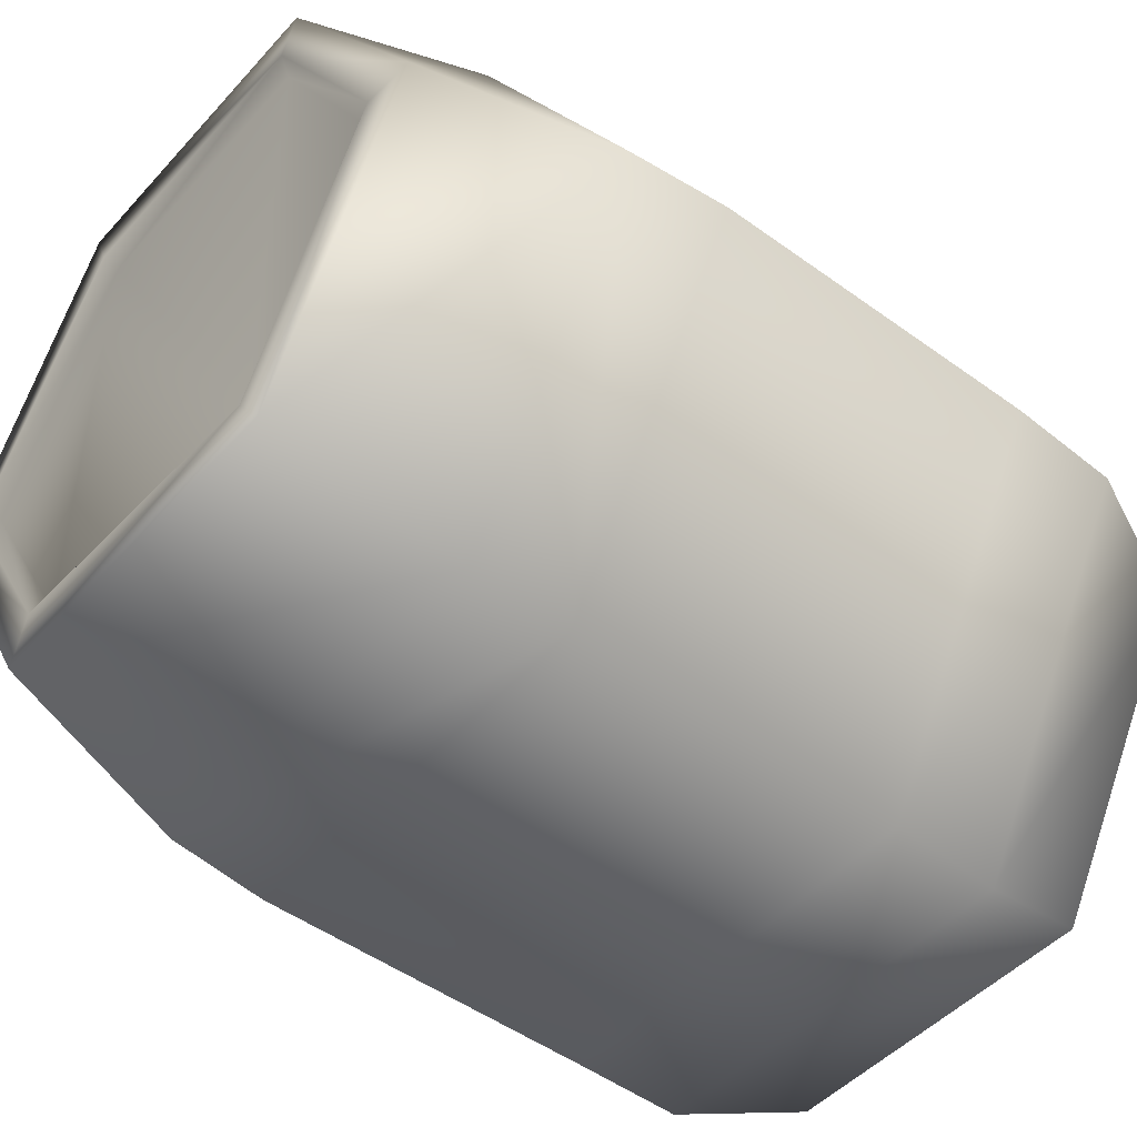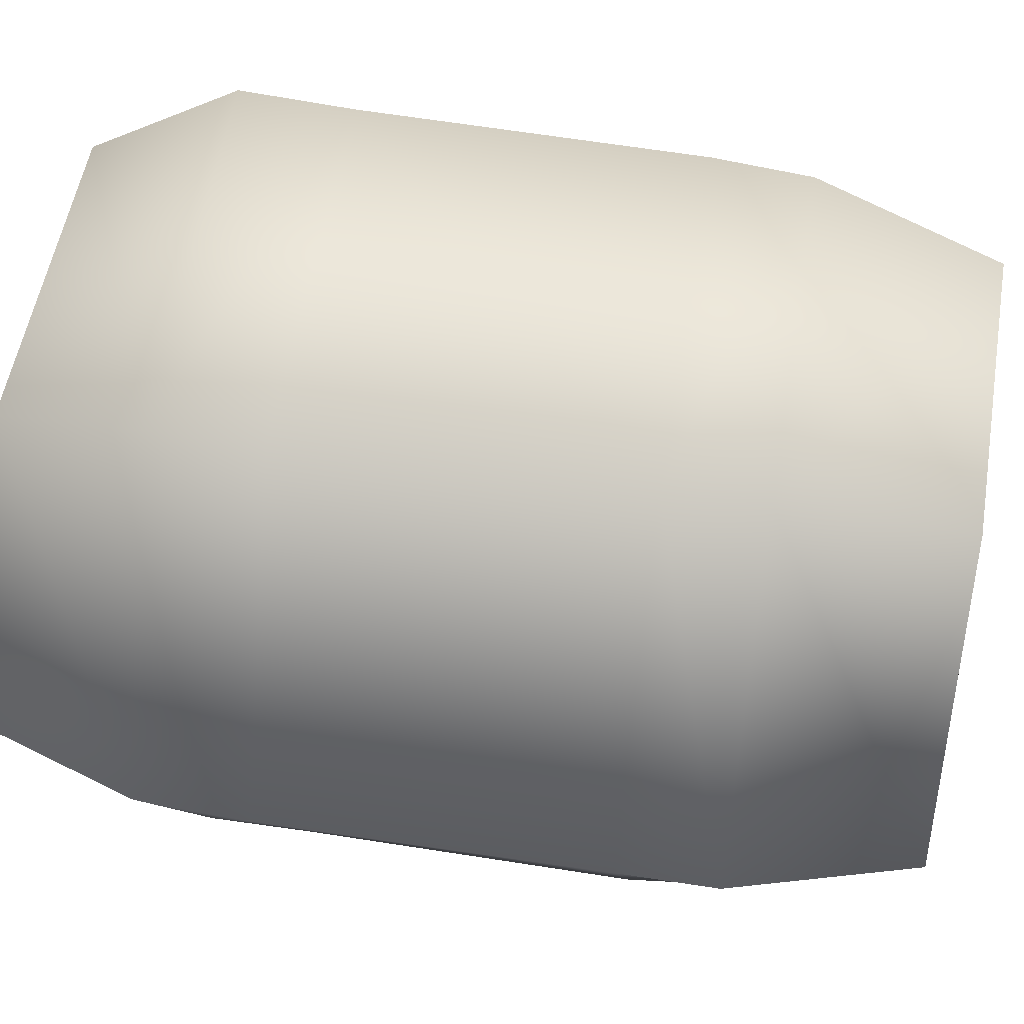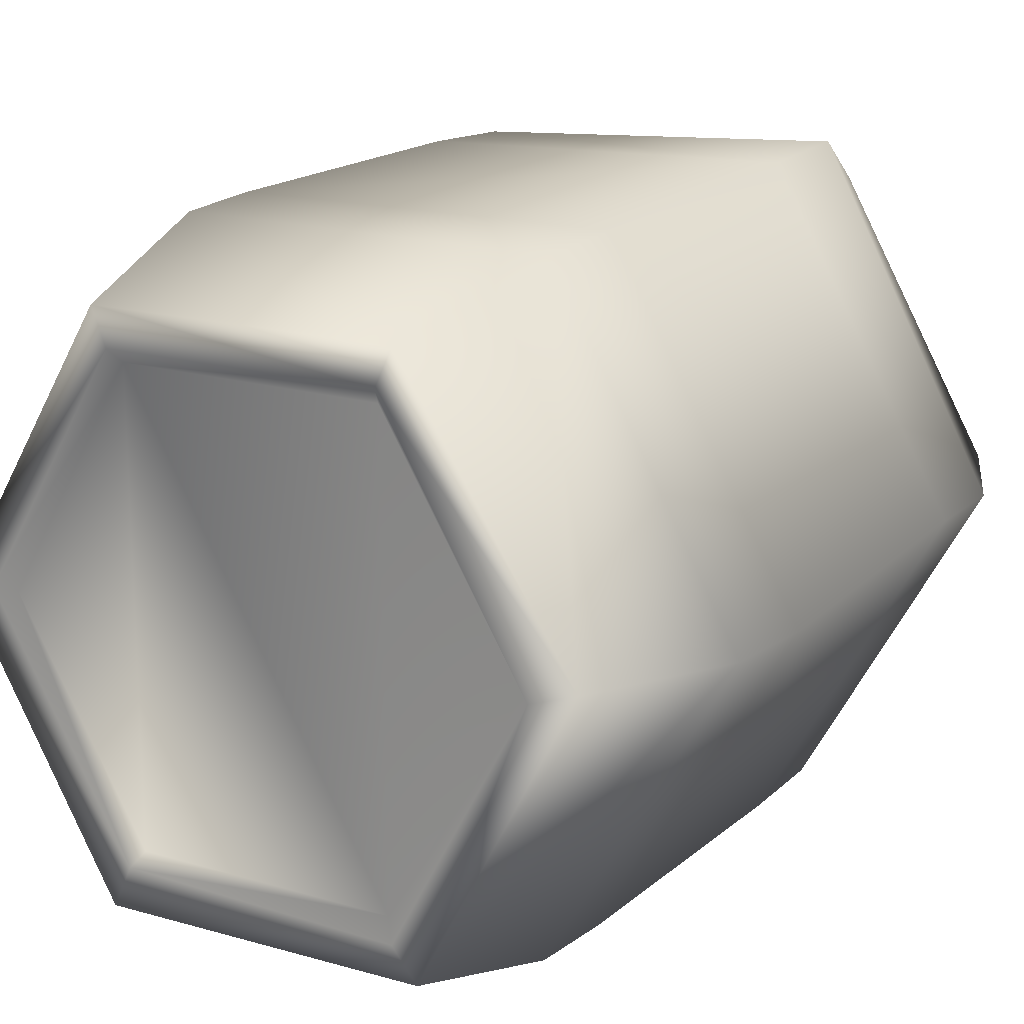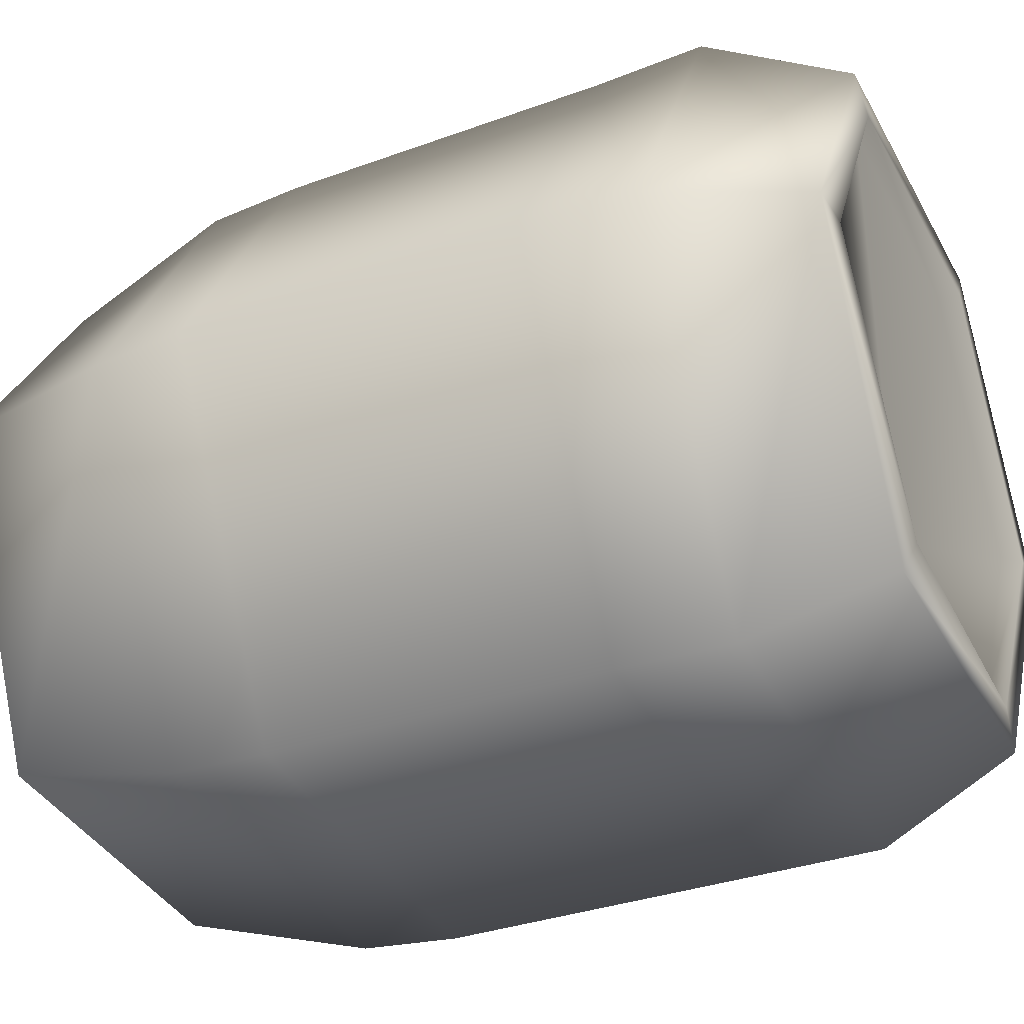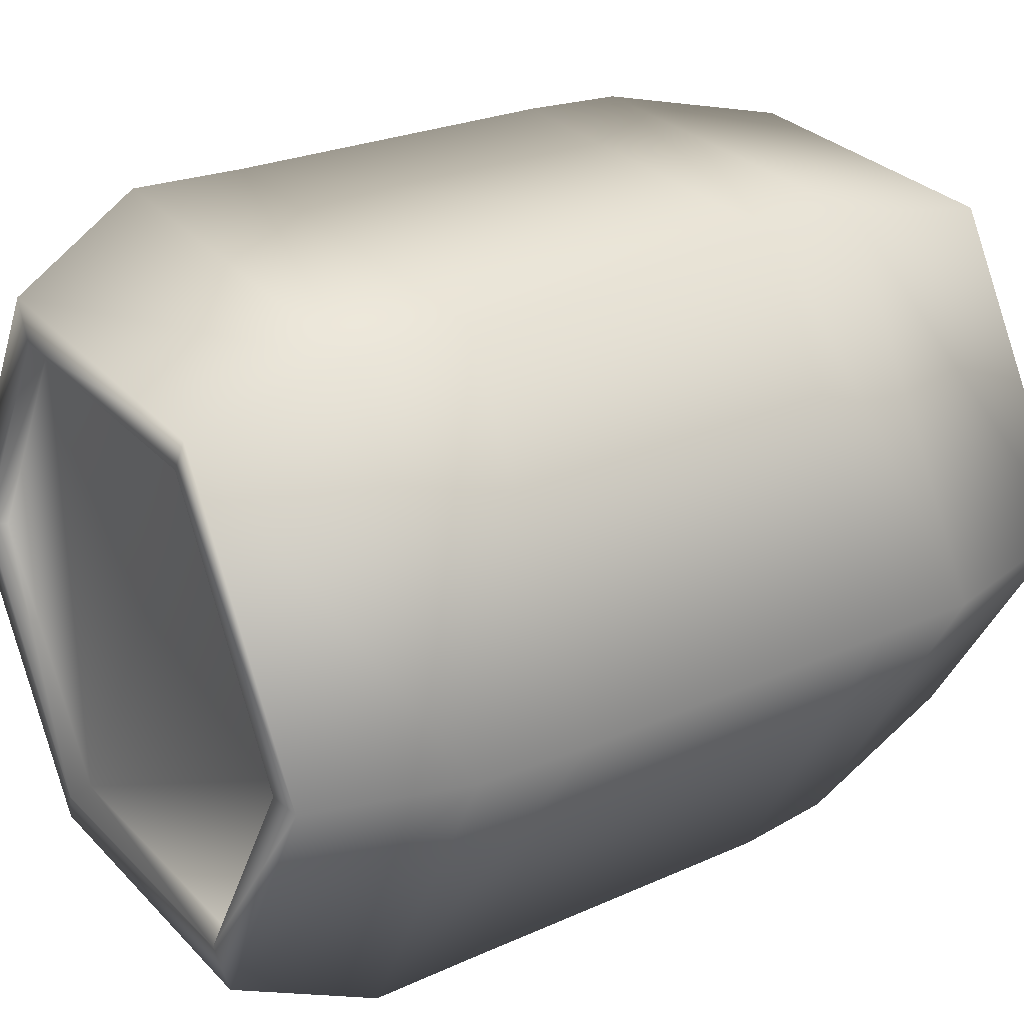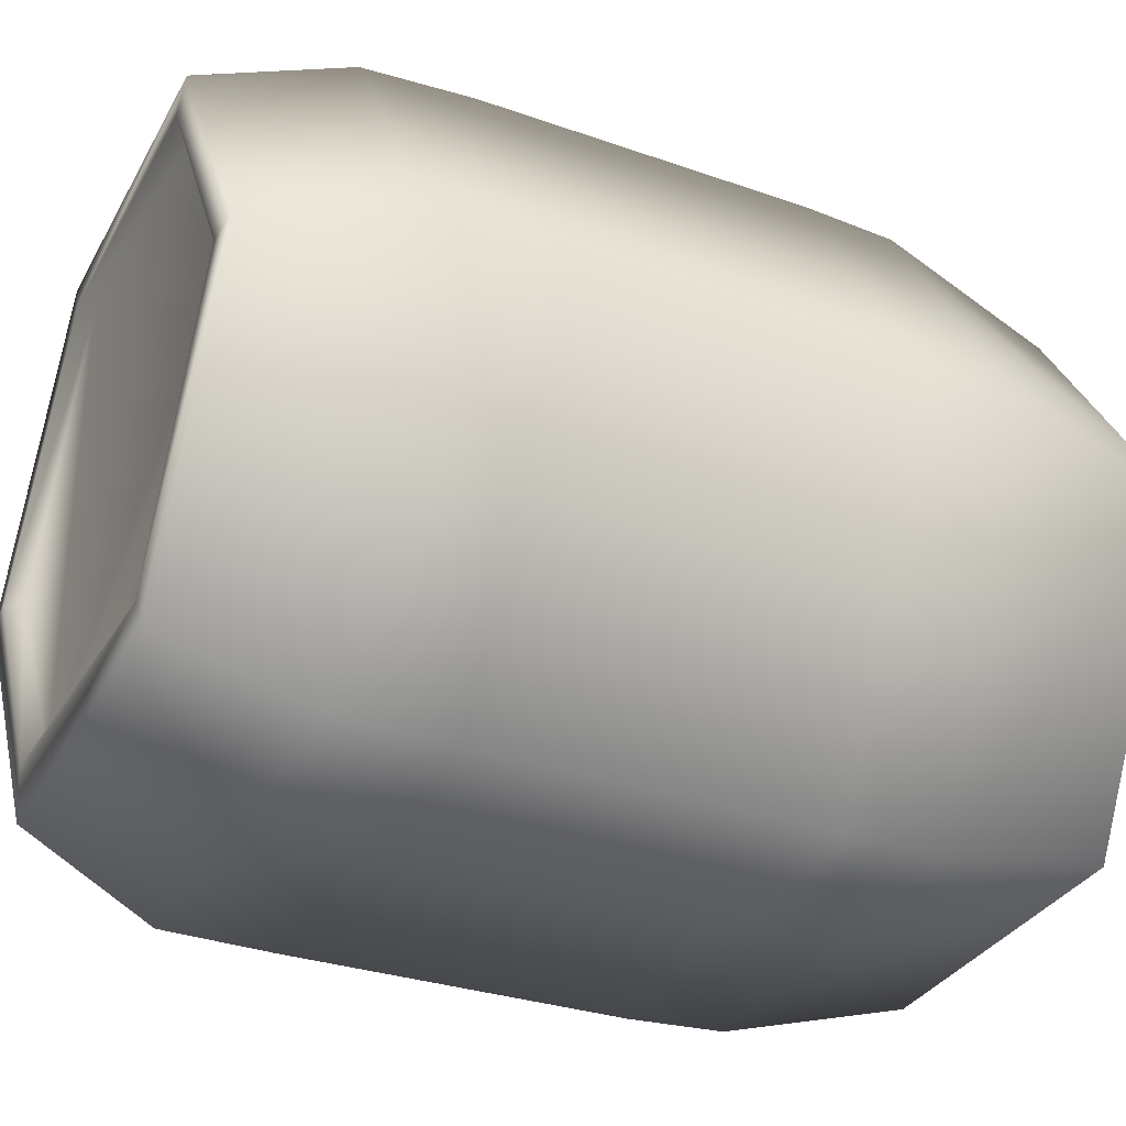
<metadata>
{"format":"obj","ext":"obj","renderer":"f3d","projection":"perspective","resolution":1024,"background":"white","views":[{"elev":-47.8,"azim":-130.0,"up":"+Z"},{"elev":53.9,"azim":99.2,"up":"+Z"},{"elev":17.6,"azim":-149.1,"up":"+Z"},{"elev":-35.4,"azim":-65.4,"up":"+Z"},{"elev":28.7,"azim":55.8,"up":"+Z"},{"elev":-33.8,"azim":64.5,"up":"+Z"}]}
</metadata>
<code>
o Circle096
v 987.8 328.4 51.32
v 960.6 328.4 -183.7
v 883.4 328.4 -399.6
v 762.2 328.4 -590.1
v 603.3 328.4 -749.1
v 412.8 328.4 -870.2
v 196.9 328.4 -947.5
v -38.15 328.4 -974.6
v -273.2 328.4 -947.5
v -489.1 328.4 -870.2
v -679.6 328.4 -749.1
v -838.5 328.4 -590.1
v -959.7 328.4 -399.6
v -1037 328.4 -183.7
v -1064 328.4 51.32
v -1037 328.4 286.4
v -959.7 328.4 502.3
v -838.5 328.4 692.8
v -679.6 328.4 851.7
v -489.1 328.4 972.9
v -273.2 328.4 1050
v -38.15 328.4 1077
v 196.9 328.4 1050
v 412.8 328.4 972.9
v 603.3 328.4 851.7
v 762.2 328.4 692.8
v 883.4 328.4 502.3
v 960.6 328.4 286.4
l 1 2
l 2 3
l 3 4
l 4 5
l 5 6
l 6 7
l 7 8
l 8 9
l 9 10
l 10 11
l 11 12
l 12 13
l 13 14
l 14 15
l 15 16
l 16 17
l 17 18
l 18 19
l 19 20
l 20 21
l 21 22
l 22 23
l 23 24
l 24 25
l 25 26
l 26 27
l 27 28
l 28 1
o barrel_obj
v 10.01 15.33 -0.05361
v 10.02 17.88 -0.06575
v 5.006 17.91 8.527
v 5.115 15.41 8.586
v 10.08 6.569 0.05543
v 5.198 6.541 8.542
v 9.96 3.636 0.08765
v 5.144 3.635 8.401
v 5.282 3.656 -8.983
v 5.252 6.538 -9.005
v 5.344 15.35 -8.969
v 5.175 17.88 -8.818
v -4.912 15.32 -8.87
v -4.839 17.86 -8.731
v -5.075 6.508 -8.947
v -5.006 3.597 -8.983
v -10 3.651 0.01973
v -10.08 6.537 0.1078
v -5.135 3.613 9.005
v -5.063 6.567 8.886
v -10.08 15.35 -0.1161
v -5.066 15.36 8.664
v -9.81 17.84 -0.1075
v -4.934 17.91 8.536
v -3.913 22.69 7.386
v -8.337 22.51 0.363
v 4.194 22.65 7.292
v 8.658 22.6 -0.08279
v 4.309 22.69 -7.539
v -4.325 22.66 -7.395
v -7.209 22.69 0.0176
v -3.691 22.72 -6.514
v 3.74 22.77 -6.386
v 7.621 22.65 -0.03437
v 3.588 22.34 -6.081
v 7.118 22.35 -0.1322
v 3.833 22.62 6.314
v -6.803 22.28 -0.04758
v -3.43 22.67 6.383
v -3.301 22.34 5.97
v -4.177 0.0315 -7.586
v -8.392 -0.08655 -0.07297
v -4.182 -0.04118 7.38
v 4.384 -0.1758 7.236
v 8.583 -0.1684 -0.04103
v 4.568 1e-06 -7.533
v 3.949 -0.07054 -6.603
v -3.566 -0.1909 -6.532
v -7.305 -0.169 -0.1281
v 7.637 -0.192 -0.07938
v 7.277 0.3036 -0.0238
v 3.766 0.3167 -6.249
v 3.963 -0.2127 6.355
v -3.579 -0.1283 6.4
v -6.981 0.2593 -0.1113
v -3.46 0.2694 6.123
v 3.651 22.27 5.936
v -3.381 22.37 -6.015
v 3.726 0.3189 6.154
v -3.334 0.3044 -6.26
f 30 32 29
f 29 34 33
f 35 34 36
f 33 37 38
f 29 38 39
f 29 40 30
f 41 40 39
f 41 38 43
f 44 38 37
f 43 45 46
f 45 48 46
f 48 36 34
f 43 49 41
f 46 50 49
f 48 32 50
f 41 51 42
f 51 50 52
f 52 32 31
f 54 52 53
f 53 31 55
f 56 31 30
f 56 40 57
f 57 42 58
f 51 58 42
f 58 59 60
f 57 60 61
f 61 64 62
f 56 61 62
f 56 65 55
f 59 68 66
f 55 67 53
f 67 54 53
f 70 44 69
f 45 71 47
f 36 71 72
f 35 72 73
f 69 37 74
f 35 74 37
f 69 75 76
f 76 70 69
f 75 73 78
f 80 78 79
f 81 73 72
f 70 82 71
f 77 84 82
f 82 72 71
f 85 63 86
f 86 61 60
f 86 59 66
f 68 86 66
f 62 85 65
f 85 67 65
f 84 88 87
f 82 87 81
f 88 79 87
f 79 81 87
f 75 88 76
f 83 76 88
f 30 31 32
f 29 32 34
f 35 33 34
f 33 35 37
f 29 33 38
f 29 39 40
f 41 42 40
f 41 39 38
f 44 43 38
f 43 44 45
f 45 47 48
f 48 47 36
f 43 46 49
f 46 48 50
f 48 34 32
f 41 49 51
f 51 49 50
f 52 50 32
f 54 51 52
f 53 52 31
f 56 55 31
f 56 30 40
f 57 40 42
f 51 54 58
f 58 54 59
f 57 58 60
f 61 63 64
f 56 57 61
f 56 62 65
f 59 67 68
f 55 65 67
f 67 59 54
f 70 45 44
f 45 70 71
f 36 47 71
f 35 36 72
f 69 44 37
f 35 73 74
f 69 74 75
f 76 77 70
f 75 74 73
f 80 75 78
f 81 78 73
f 70 77 82
f 77 83 84
f 82 81 72
f 85 64 63
f 86 63 61
f 86 60 59
f 68 85 86
f 62 64 85
f 85 68 67
f 84 83 88
f 82 84 87
f 88 80 79
f 79 78 81
f 75 80 88
f 83 77 76

</code>
